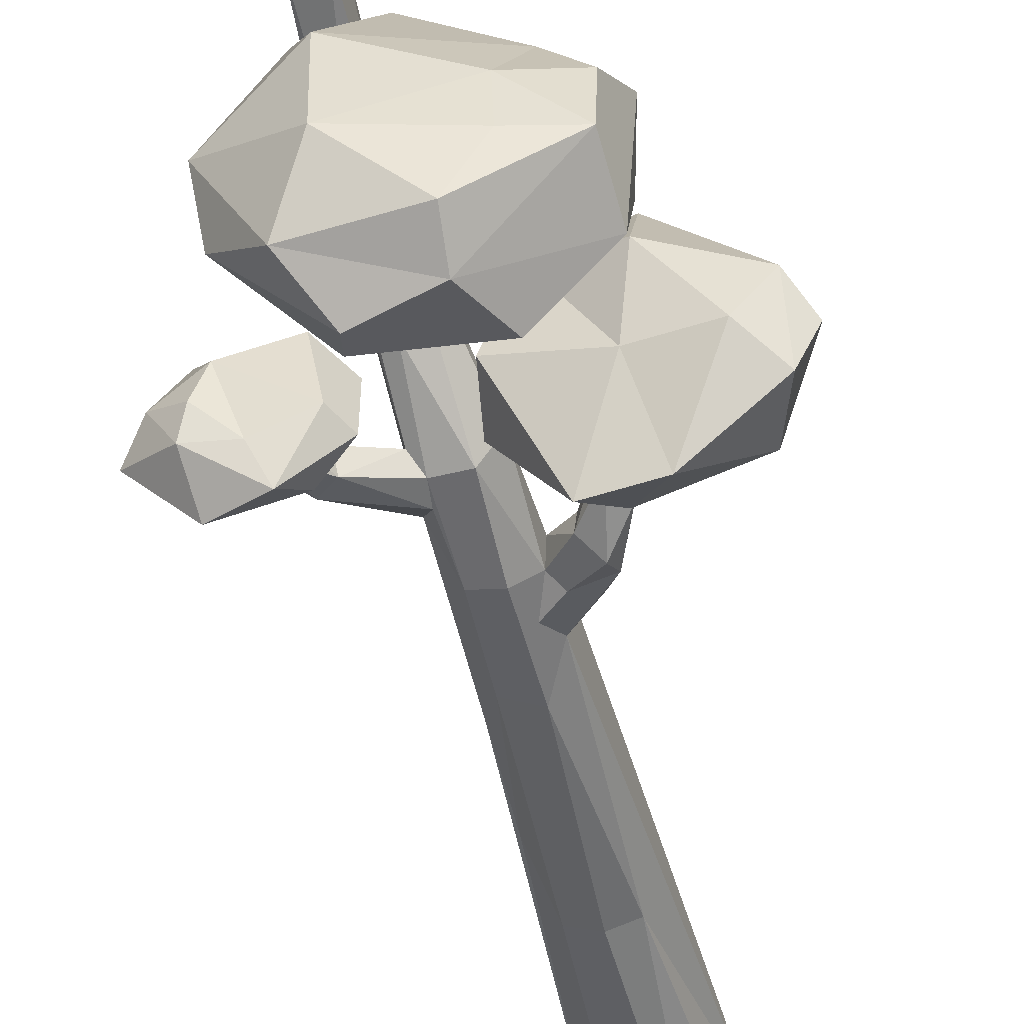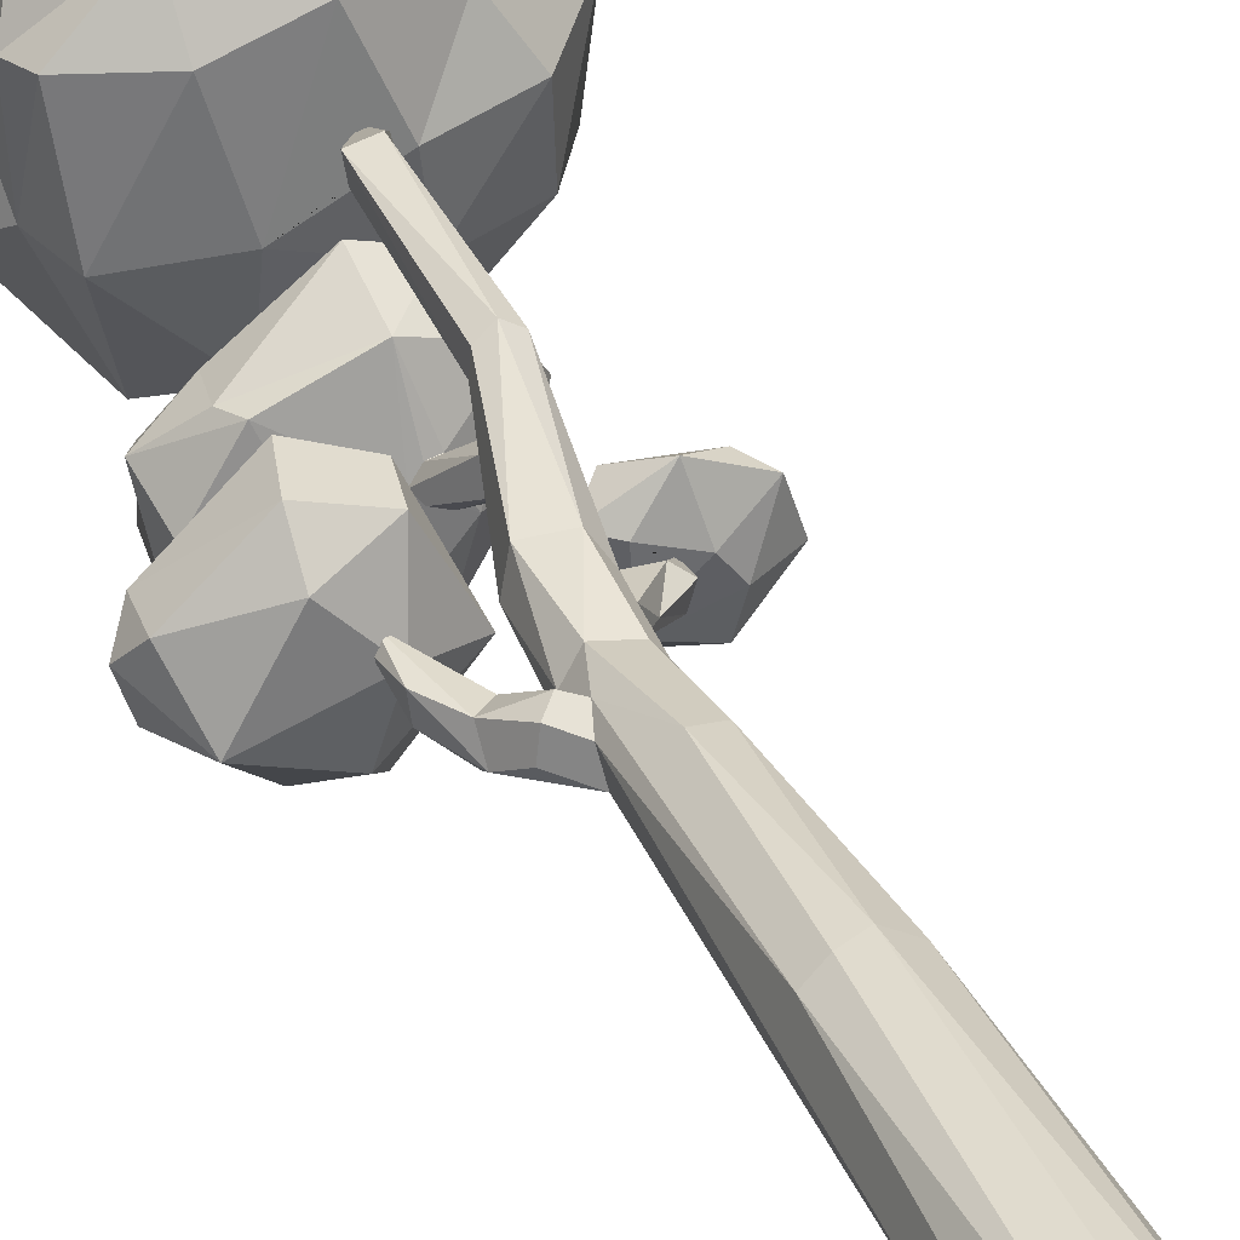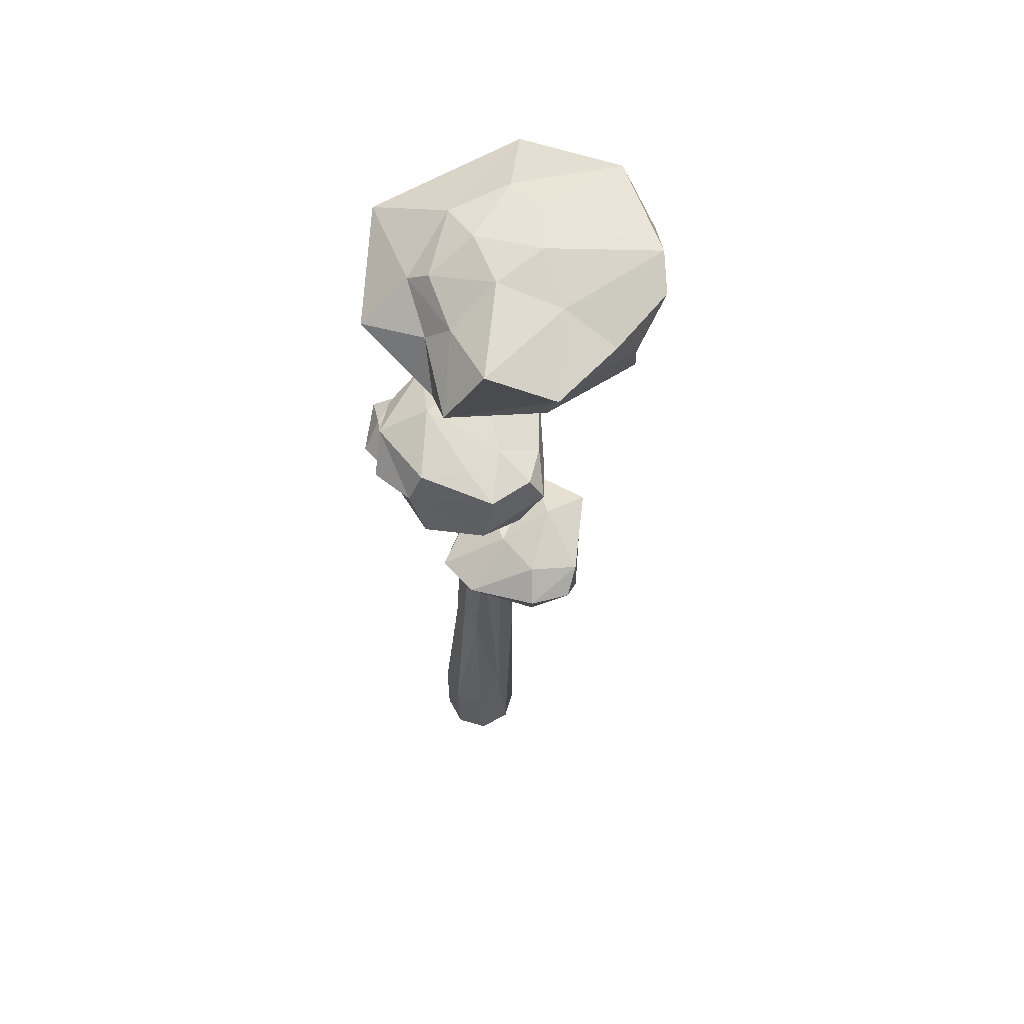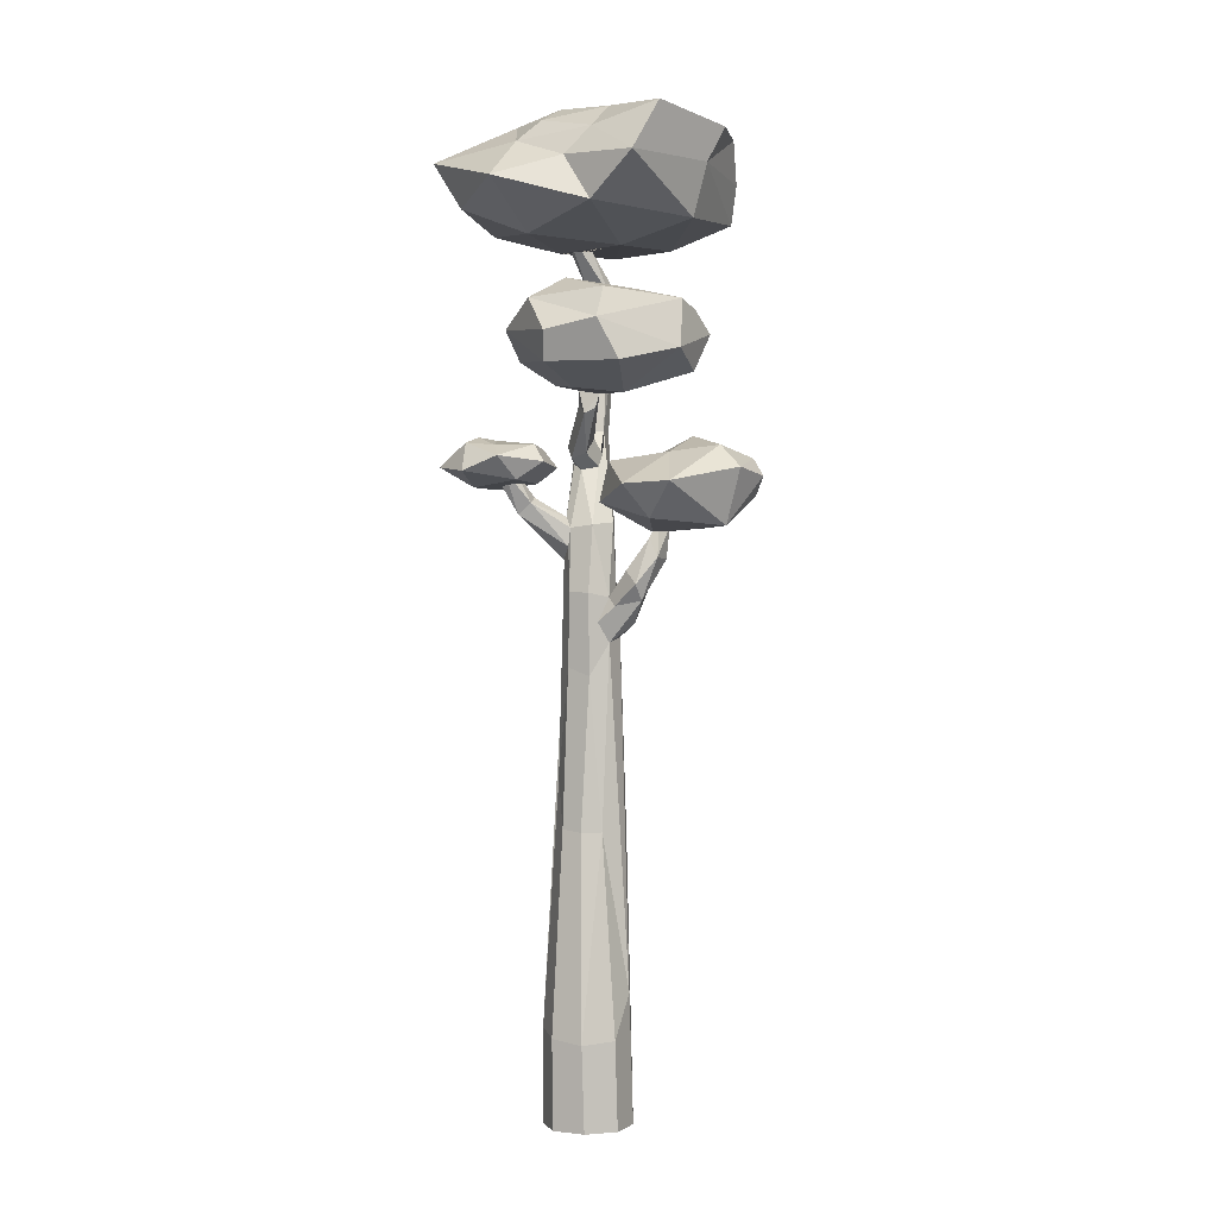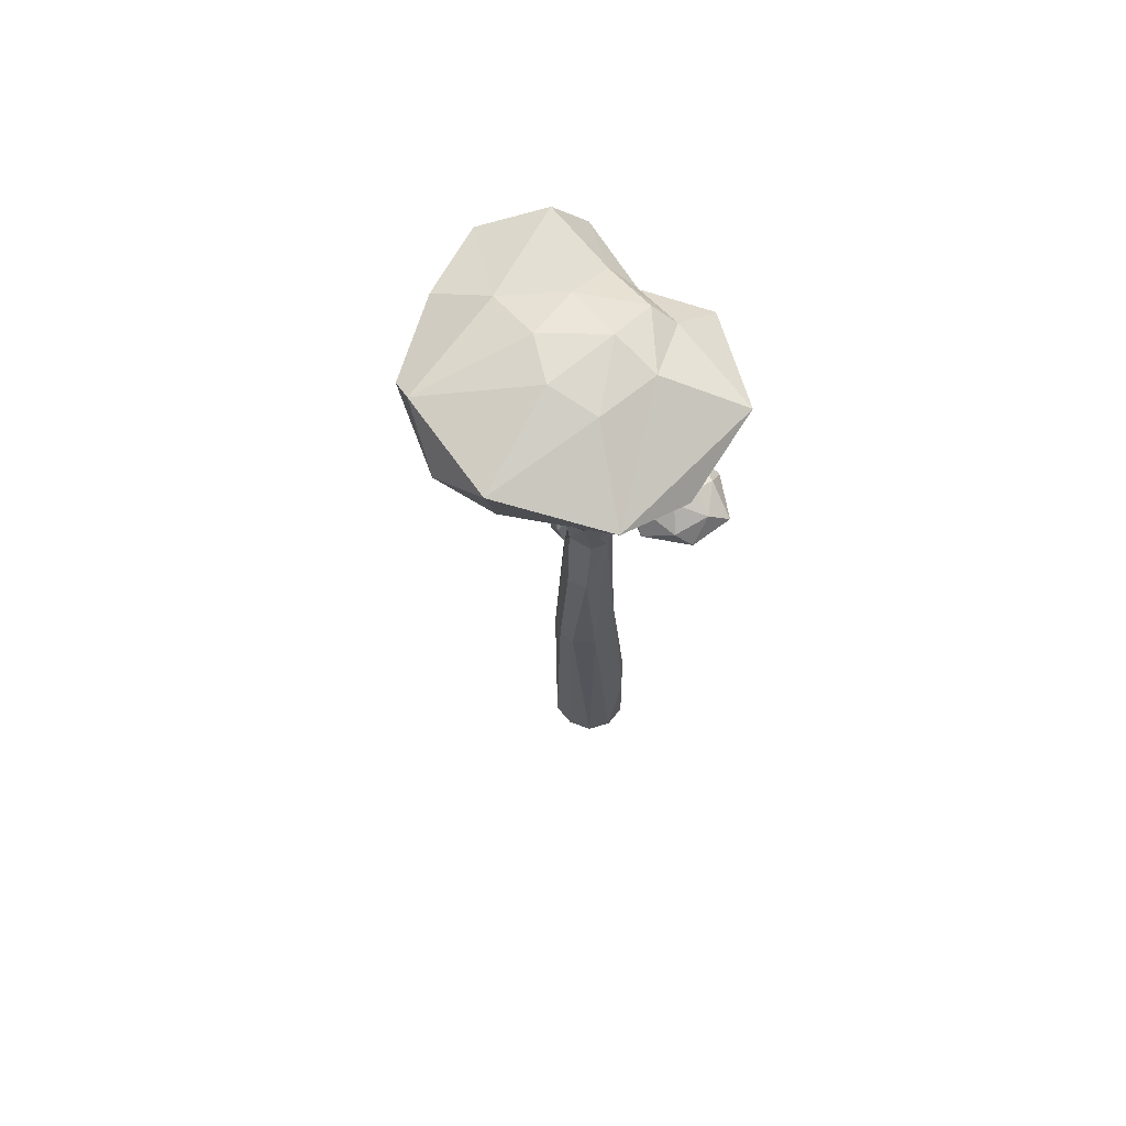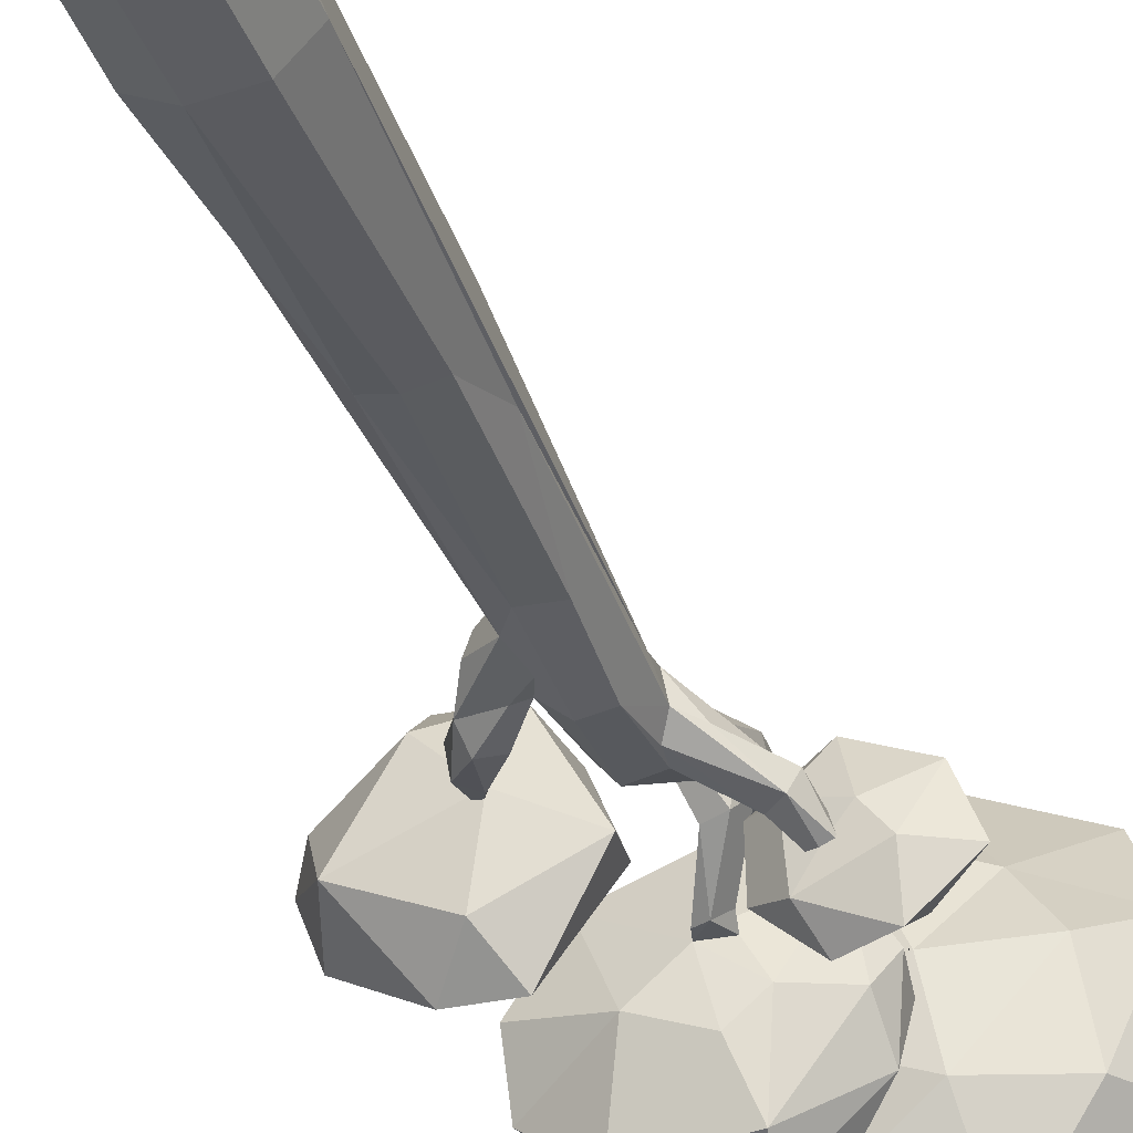
<metadata>
{"format":"obj","ext":"obj","renderer":"f3d","projection":"perspective","resolution":1024,"background":"white","views":[{"elev":-48.4,"azim":-166.5,"up":"+Z"},{"elev":34.5,"azim":-23.1,"up":"+Z"},{"elev":61.7,"azim":-127.6,"up":"+Y"},{"elev":0.2,"azim":-162.7,"up":"+Y"},{"elev":64.9,"azim":35.5,"up":"+Y"},{"elev":-37.4,"azim":18.6,"up":"+Z"}]}
</metadata>
<code>
o Cylinder
v -0.1381 2.883 0.2601
v -0.0974 3.258 0.05556
v -0.01247 3.155 0.008556
v -0.1256 2.988 -0.0509
v 0.1806 3.225 0.07815
v 0.2108 3.08 -0.1049
v -0.09841 3.364 0.2481
v 0.1642 2.919 0.1484
v 0.1012 3.298 0.1139
v 0.5231 3.186 0.1766
v 0.4136 3.018 0.1609
v 0.2623 3.324 0.3168
v 0.5316 3.112 0.5176
v 0.3809 2.958 0.4143
v 0.09383 3.373 0.2991
v 0.1258 2.884 0.3832
v 0.2101 3.344 0.5448
v 0.2671 2.995 0.5918
v 0.4418 3.198 0.7646
v 0.06719 3.079 0.8738
v 0.07241 3.284 0.9313
v 0.005714 2.9 0.6612
v 0.03324 3.382 0.5618
v -0.1358 3.159 0.9171
v -0.3053 3.304 0.8014
v -0.09914 3.389 0.4471
v -0.402 3.212 0.7435
v -0.2443 3.021 0.7632
v -0.4759 3.12 0.5538
v -0.2283 2.906 0.5817
v -0.4494 2.985 0.5822
v -0.4913 3.258 0.4503
v -0.2992 3.327 0.3788
v -0.532 3.247 0.1714
v -0.4532 3.146 0.2335
v -0.405 2.958 0.2296
v -0.3496 3.319 0.007612
v -0.2936 3.133 -0.1221
v -0.5418 2.173 0.06707
v -0.4218 2.046 -0.1289
v -0.2636 2.038 -0.1411
v -0.3311 1.926 -0.05139
v -0.3654 2.153 0.06665
v -0.1325 2.13 0.1358
v -0.1116 1.988 0.09696
v -0.2502 1.966 0.3601
v -0.2098 2.14 0.3372
v -0.3955 2.12 0.4309
v -0.3997 2.217 0.2501
v -0.4237 2.004 0.3979
v -0.4245 1.903 0.2959
v -0.6275 2.008 0.2144
v -0.6187 2.134 0.216
v -0.6709 2.07 0.1398
v -0.5661 1.903 0.05015
v -0.6257 2.094 0.004642
v 0.2211 2.182 -0.02468
v 0.1818 2.141 -0.1072
v 0.3099 2.091 -0.1022
v 0.3274 2.192 -0.01837
v 0.3067 2.213 0.05197
v 0.4451 2.113 0.03685
v 0.3893 2.17 0.098
v 0.3168 2.041 0.03276
v 0.3894 2.086 0.1869
v 0.3278 2.143 0.2161
v 0.1287 2.18 0.211
v 0.2192 2.082 0.2632
v 0.2754 2.208 0.1459
v 0.2577 2.035 0.1101
v 0.1287 2.057 0.1501
v 0.05748 2.11 0.1569
v 0.09569 2.185 0.02373
v 0.05582 2.124 0.005253
v 0.1411 2.062 -0.033
v -0.2959 2.682 -0.03593
v -0.2125 2.679 -0.1793
v -0.2056 2.573 -0.2334
v -0.06249 2.365 -0.04941
v -0.03245 2.533 -0.2597
v -0.01103 2.438 -0.1939
v 0.04713 2.652 -0.1765
v 0.172 2.563 -0.05159
v 0.1912 2.617 0.1124
v -0.03015 2.736 -0.01797
v 0.1567 2.465 0.05215
v 0.1987 2.527 0.1525
v 0.02162 2.379 0.03308
v 0.04983 2.599 0.3759
v -0.02299 2.722 0.2305
v 0.1233 2.464 0.268
v -0.03922 2.37 0.163
v -0.1103 2.593 0.4281
v -0.09701 2.425 0.3496
v -0.3421 2.603 0.25
v -0.3627 2.483 0.2595
v -0.29 2.678 0.1072
v -0.1038 2.358 0.1221
v -0.4397 2.629 0.1317
v -0.3285 2.421 0.2637
v -0.4827 2.55 0.1614
v -0.2244 2.35 0.01173
v -0.4488 2.417 0.07504
v -0.4391 2.649 -0.03452
v -0.4477 2.482 -0.08547
v -0.2782 2.433 -0.2201
v 0.003221 1.905 0.1325
v 0.009949 1.84 0.1303
v 0.08582 1.847 0.1589
v 0.1321 2.008 0.1314
v 0.1259 1.988 0.07528
v 0.1727 1.949 0.07809
v 0.1957 1.96 0.1287
v 0.1521 1.973 0.1628
v -0.1638 1.637 0.1054
v -0.1642 1.637 0.2395
v -0.2042 1.59 0.2241
v -0.2177 1.577 0.161
v -0.246 1.71 0.07491
v -0.2028 1.757 0.1075
v -0.2065 1.746 0.1714
v -0.2617 1.696 0.1795
v -0.257 1.654 0.1122
v -0.3131 1.801 0.1083
v -0.2801 1.866 0.1235
v -0.2622 1.855 0.1607
v -0.3239 1.796 0.1823
v 0.02573 2.147 0.2114
v 0.05415 2.19 0.2601
v 0.01303 2.195 0.3033
v -0.04392 2.215 0.2518
v -0.03021 2.164 0.2048
v -0.05377 2.291 0.1103
v -0.02273 2.328 0.1496
v -0.07537 2.363 0.1605
v -0.09231 2.312 0.1153
v -0.08031 0.1631 -0.00141
v 0.02787 -0.1338 0.01931
v 0.03291 0.1765 0.0226
v 0.09725 -0.1338 0.1154
v 0.09827 0.1944 0.1223
v 0.09207 -0.1337 0.2027
v 0.03609 -0.1337 0.2762
v -0.05353 -0.1336 0.3002
v -0.1432 -0.1337 0.2762
v -0.2031 -0.1338 0.1919
v -0.1852 -0.1338 0.06982
v -0.1789 0.1734 0.06059
v -0.08914 -0.1338 0.000436
v -0.05278 0.8686 0.07655
v 0.02004 0.8768 0.09871
v 0.04773 0.8864 0.2724
v -0.03114 0.8896 0.3215
v -0.09973 0.8686 0.3126
v -0.155 0.8585 0.2705
v -0.2003 0.3201 0.1554
v -0.1221 0.8703 0.09548
v -0.07586 1.399 0.09718
v 0.004898 1.428 0.1128
v 0.05497 1.046 0.1625
v 0.005107 1.417 0.285
v -0.0708 1.404 0.3017
v -0.1274 1.593 0.2438
v -0.07563 1.682 0.08814
v -0.003975 1.684 0.1009
v 0.03752 1.796 0.1676
v 0.03604 1.695 0.1988
v -0.001584 1.683 0.2502
v -0.09366 1.699 0.2614
v -0.07888 1.915 0.1241
v 0.04512 1.899 0.2203
v -0.00331 1.918 0.2963
v -0.1059 1.941 0.2834
v -0.1306 1.924 0.1946
v 0.02624 2.252 0.3419
v 0.0588 2.251 0.3815
v 0.05091 2.251 0.4242
v 0.004514 2.256 0.4524
v -0.04237 2.244 0.4222
v -0.0446 2.251 0.3604
v -0.04554 2.734 0.4273
v 0.03105 2.733 0.4397
v 0.0132 2.732 0.5144
v -0.0573 2.733 0.4977
v -0.05862 2.165 0.3059
v -0.05505 2.12 0.2661
v 0.03998 2.131 0.2868
v 0.001254 2.109 0.2481
v -0.1412 1.684 0.1988
v -0.1343 1.667 0.1338
v -0.1032 1.581 0.1056
v -0.1346 1.512 0.1382
v -0.1487 1.531 0.2165
v 0.02952 1.943 0.1685
v 0.02593 1.789 0.2384
v -0.02971 2.371 0.1267
v 0.2201 2.044 0.06393
v 0.2224 2.045 0.05525
v 0.1934 2.05 0.04009
v 0.2208 2.046 0.04847
v 0.156 2.054 0.09887
v 0.2109 2.044 0.09867
v 0.1953 2.046 0.1114
v 0.1582 2.055 0.06916
v 0.1705 2.054 0.03929
v -0.283 1.888 0.1494
v -0.29 1.89 0.131
v -0.2907 1.89 0.131
v -0.3108 1.889 0.1327
v -0.3159 1.888 0.1399
v -0.2818 1.896 0.1774
v -0.2793 1.897 0.1759
v -0.2973 1.896 0.1875
v -0.3049 1.899 0.2007
v -0.314 1.897 0.2025
v -0.3215 1.895 0.2002
v -0.3261 1.891 0.1923
v -0.333 1.89 0.1663
v -0.3348 1.891 0.1781
v 0.08503 2.885 0.3937
v 0.07929 2.886 0.4196
v 0.04475 2.888 0.4335
v 0.06421 2.884 0.3605
v 0.03619 2.884 0.356
v 0.006001 2.886 0.3855
v 0.02018 2.888 0.4278
f 3 6 4
f 7 9 2
f 4 8 1
f 6 8 4
f 9 5 2
f 6 5 10
f 7 26 15
f 15 12 9
f 12 10 5
f 10 13 11
f 11 13 14
f 10 12 19
f 15 17 12
f 15 23 17
f 16 18 22
f 1 16 221 220 223 224 225
f 19 20 18
f 18 20 22
f 23 21 17
f 20 21 24
f 20 24 28
f 20 28 22
f 21 23 25
f 28 30 22
f 25 27 24
f 27 29 28
f 30 1 22
f 25 26 33
f 30 36 1
f 32 35 29
f 31 35 36
f 33 34 32
f 36 38 4
f 37 2 38
f 7 2 37
f 38 2 3
f 1 8 16
f 3 2 5
f 3 5 6
f 9 7 15
f 6 10 11
f 6 11 8
f 9 12 5
f 32 27 25 33
f 11 14 8
f 8 14 16
f 10 19 13
f 14 13 18
f 12 17 19
f 14 18 16
f 13 19 18
f 15 26 23
f 19 17 21
f 19 21 20
f 21 25 24
f 24 27 28
f 25 23 26
f 28 31 30
f 38 35 34 37
f 27 32 29
f 31 28 29
f 26 7 33
f 30 31 36
f 31 29 35
f 32 34 35
f 33 37 34
f 36 35 38
f 37 33 7
f 36 4 1
f 38 3 4
f 41 42 40
f 39 43 40
f 39 49 43
f 43 41 40
f 42 45 206 207 208
f 41 43 44
f 43 47 44
f 45 47 46
f 46 50 51
f 49 53 48
f 50 52 51
f 51 52 55
f 51 55 210 218 219 217
f 50 53 52
f 52 54 55
f 56 40 55
f 39 40 56
f 55 42 208 209 210
f 41 45 42
f 41 44 45
f 44 47 45
f 43 49 47
f 47 49 48
f 50 46 47 48
f 50 48 53
f 49 39 53
f 53 54 52
f 53 39 56
f 54 53 56
f 55 54 56
f 40 42 55
f 57 69 61
f 61 60 57
f 57 60 58
f 59 60 62
f 61 63 60
f 62 65 64
f 64 65 70
f 63 65 62
f 63 66 65
f 66 68 65
f 67 68 66
f 72 74 75
f 72 75 71
f 58 59 75
f 58 60 59
f 64 59 62
f 60 63 62
f 61 69 63
f 73 74 72 67
f 63 69 66
f 70 65 68
f 69 67 66
f 70 68 71
f 68 67 72
f 68 72 71
f 67 69 73
f 69 57 73
f 71 75 199 205 204 201 203 202 197 70
f 73 57 58
f 74 73 58
f 74 58 75
f 75 59 64
f 70 197 198 200 199 75 64
f 76 97 85
f 85 82 77
f 77 82 78
f 80 82 83
f 83 86 81
f 85 84 82
f 84 87 83
f 86 91 88
f 87 91 86
f 87 89 91
f 89 94 91
f 90 93 89
f 135 92 94
f 93 96 94
f 95 96 93
f 96 100 94
f 95 97 99
f 101 103 100
f 103 105 102
f 76 77 104
f 78 82 80
f 80 83 81
f 79 81 88
f 88 81 86
f 82 84 83
f 98 79 88
f 83 87 86
f 85 90 84
f 85 97 90
f 84 89 87
f 84 90 89
f 92 91 94
f 89 93 94
f 90 95 93
f 95 90 97
f 98 94 100
f 96 95 101
f 96 101 100
f 98 100 102
f 101 95 99
f 100 103 102
f 103 101 105
f 99 97 104
f 97 76 104
f 102 105 106
f 104 77 78
f 105 104 78
f 105 78 106
f 98 102 79
f 77 76 85
f 113 198 197 202
f 108 111 112
f 109 113 114
f 109 112 113
f 111 205 199 112
f 112 200 198 113
f 116 122 117
f 189 121 116
f 124 218 210 209
f 120 125 126
f 122 127 123
f 121 214 215 122
f 119 124 125
f 127 219 218 124
f 126 212 211 213
f 131 135 98
f 132 133 128
f 136 98 133
f 134 196 92
f 141 142 140
f 193 192 156
f 145 155 146
f 141 160 167
f 143 152 153
f 148 157 137
f 156 192 157
f 152 161 153
f 157 158 150
f 153 162 154
f 167 168 161
f 165 108 166
f 169 173 189
f 195 167 166
f 189 174 190
f 190 170 164
f 168 172 169
f 180 174 173 179
f 172 177 178
f 172 178 173
f 171 194 176
f 171 176 177
f 180 181 175
f 178 183 184
f 178 184 179
f 179 184 180
f 184 226 225
f 182 220 221 183
f 181 225 224
f 183 222 226 184
f 130 131 185
f 187 128 129
f 163 189 116
f 190 120 189
f 194 110 111
f 171 195 114
f 88 196 98
f 99 104 105 101
f 94 98 135
f 106 81 79 102
f 78 80 81 106
f 166 108 112
f 108 107 111
f 109 166 112
f 114 113 202 203
f 112 199 200
f 111 110 201 204
f 111 204 205
f 120 190 115 119
f 122 123 118 117
f 116 121 122
f 115 123 119
f 122 215 216 127
f 120 119 125
f 121 120 126
f 123 127 124
f 121 126 213 214
f 119 123 124
f 125 124 209 208 207
f 127 216 217 219
f 134 135 130 129
f 131 130 135
f 134 129 128 133
f 132 136 133
f 136 132 131 98
f 138 149 137 139
f 135 134 92
f 133 98 196
f 134 133 196
f 140 138 139 141
f 147 146 156 148
f 149 147 148 137
f 144 143 153
f 150 151 139 137
f 146 147 149 138 140 142 143 144 145
f 154 145 144 153
f 143 142 152
f 137 157 150
f 193 156 146 155
f 148 156 157
f 167 152 142 141
f 151 160 141 139
f 145 154 155
f 159 151 150 158
f 169 189 163
f 152 167 161
f 157 192 158
f 153 161 162
f 163 155 154 162
f 170 107 165 164
f 151 159 160
f 155 163 193
f 160 166 167
f 91 92 196 88
f 164 158 192 191 190
f 169 162 161 168
f 165 159 158 164
f 166 160 159 165
f 163 162 169
f 172 171 177
f 169 172 173
f 107 108 165
f 172 168 167 195 171
f 182 183 177 176
f 190 174 170
f 186 170 174 180 185
f 107 170 188
f 170 186 188
f 173 178 179
f 180 184 181
f 178 177 183
f 175 181 182
f 176 175 182
f 132 128 188 186
f 182 223 220
f 181 184 225
f 183 221 222
f 182 181 224 223
f 175 187 130
f 180 175 130 185
f 131 132 186 185
f 117 193 163 116
f 128 187 188
f 130 187 129
f 118 192 193 117
f 123 115 191 192
f 107 188 187 194
f 192 118 123
f 190 191 115
f 189 173 174
f 189 120 121
f 194 171 114 110
f 109 195 166
f 109 114 195
f 176 194 187
f 187 175 176
f 111 107 194
f 203 201 110 114
f 217 216 215 214 213 211 46 51
f 211 212 206 45 46
f 207 206 212 126 125
f 225 226 222 221 16 22 1

</code>
